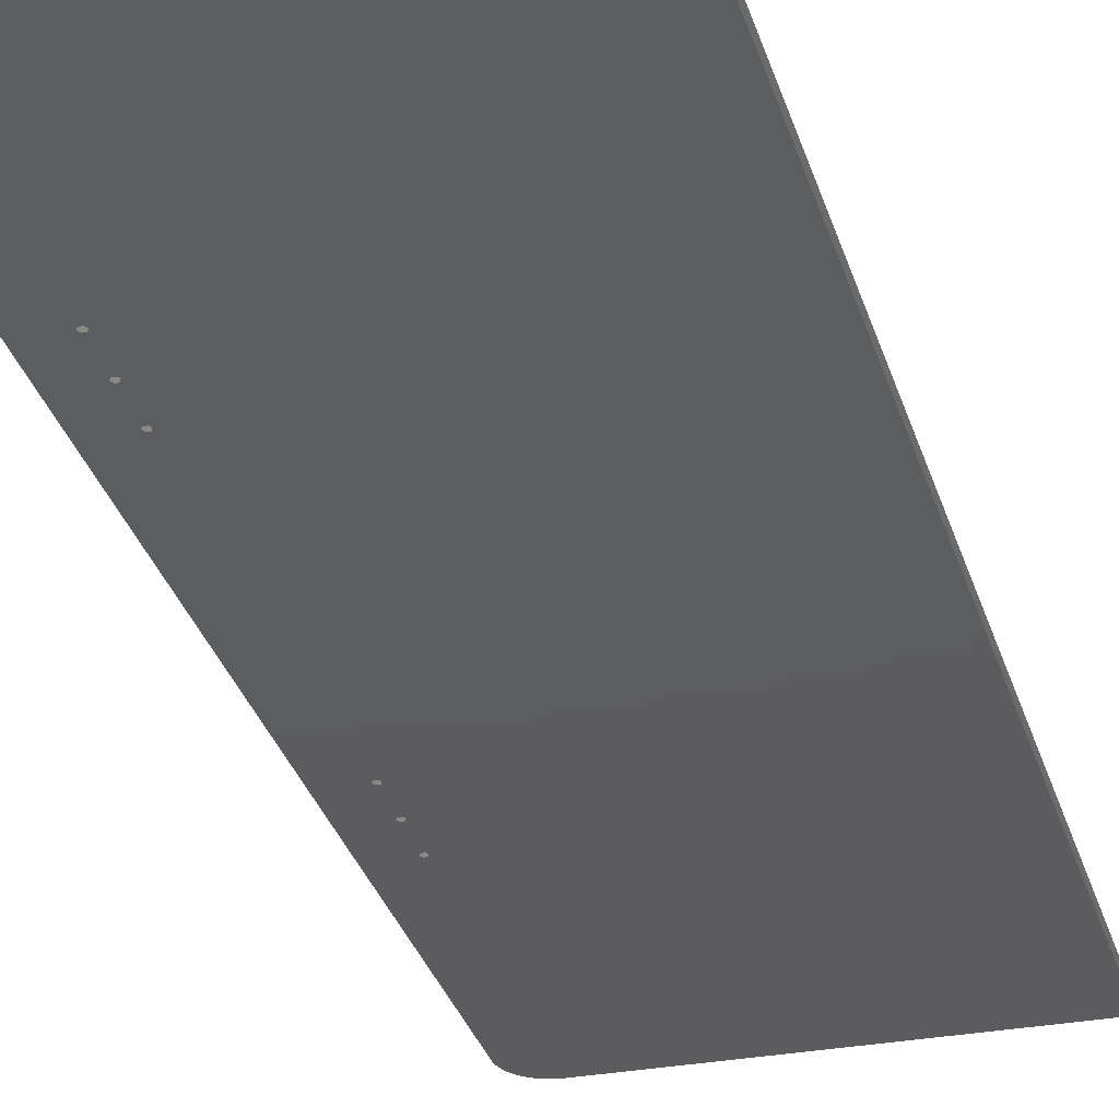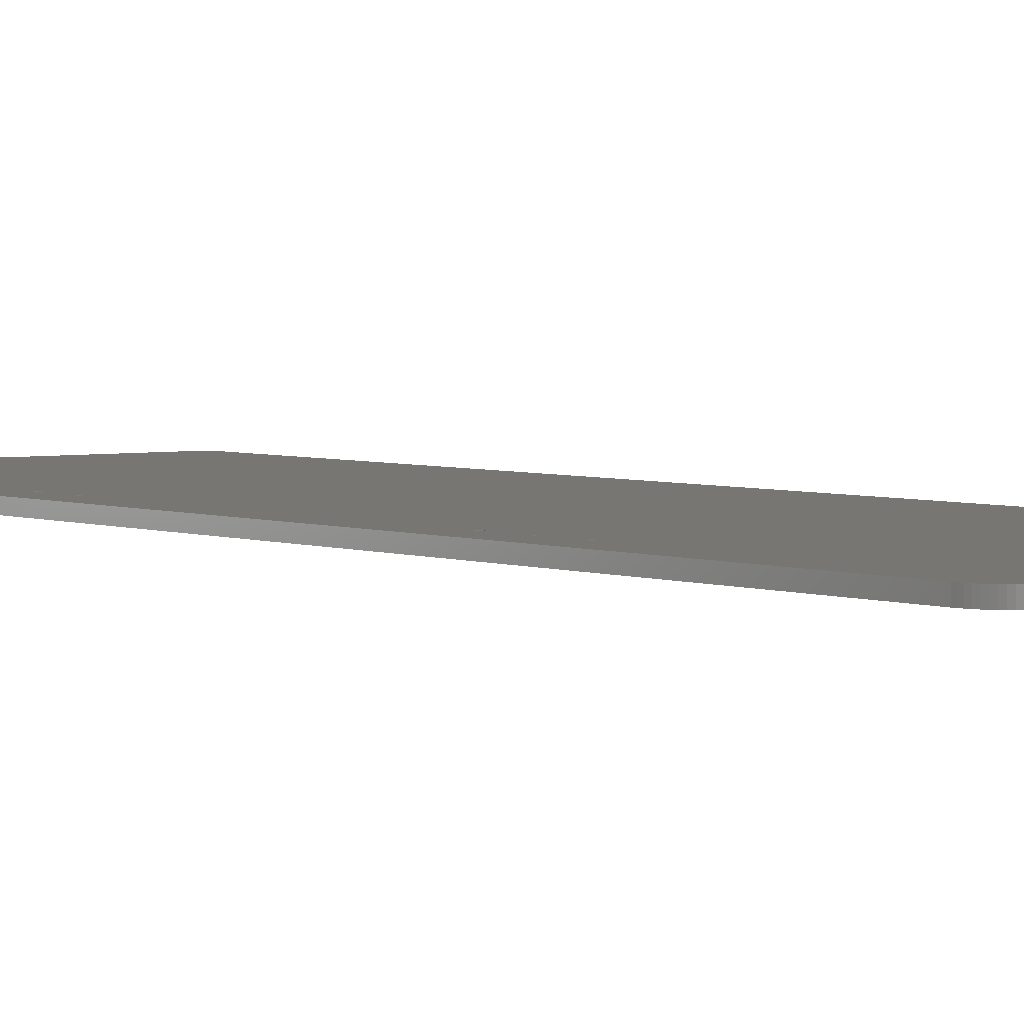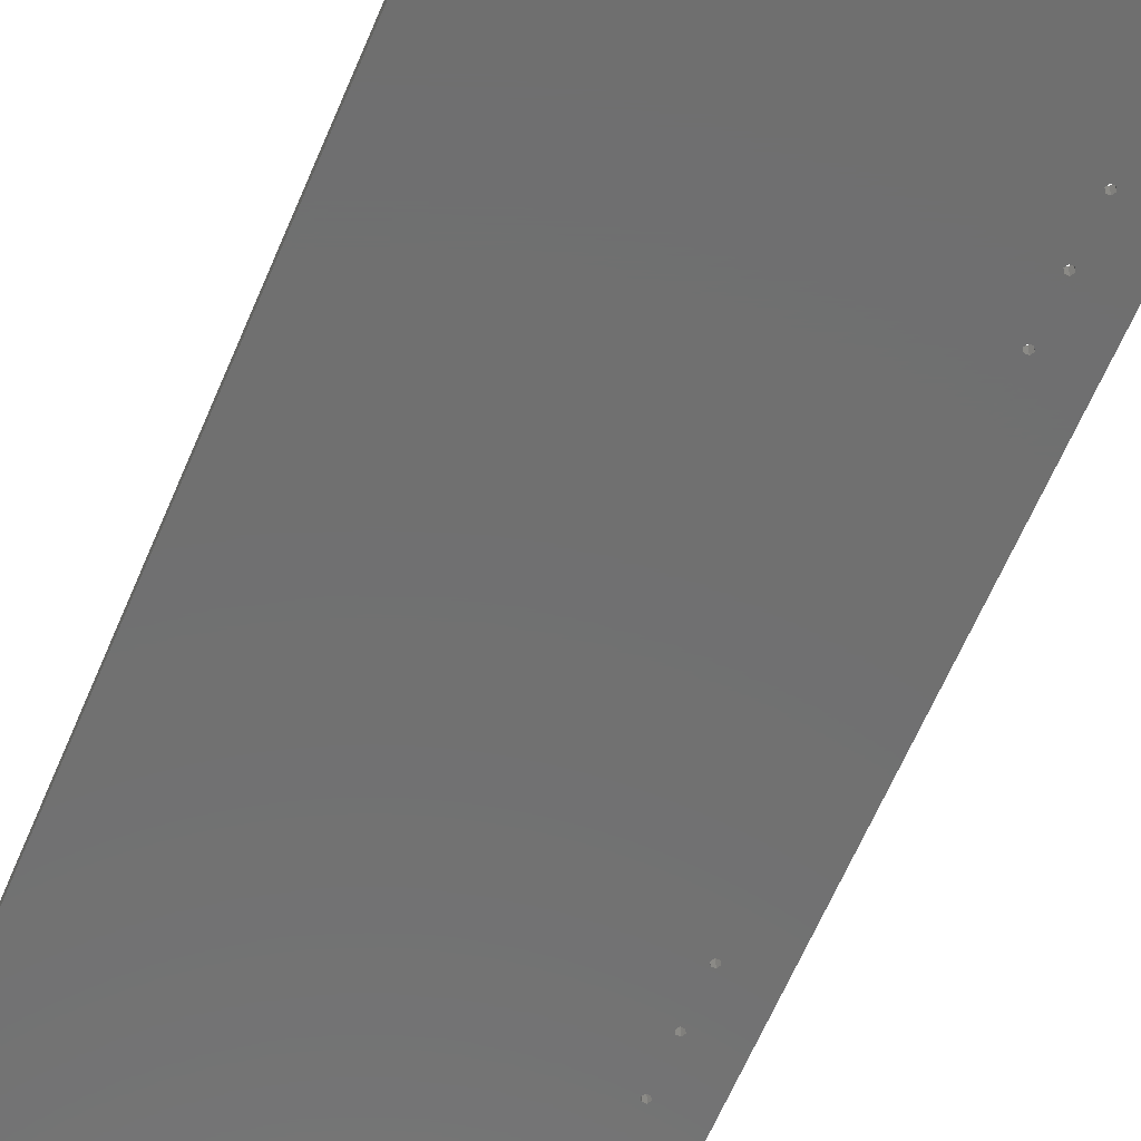
<metadata>
{"format":"stl","ext":"stl","renderer":"f3d","projection":"perspective","resolution":1024,"background":"white","views":[{"elev":-30.1,"azim":-165.0,"up":"+Z"},{"elev":3.5,"azim":143.1,"up":"+Z"},{"elev":-61.6,"azim":-22.6,"up":"+Z"}]}
</metadata>
<code>
# stl→obj: 352 verts, 732 faces
v 191.8 149.4 6
v 192.6 150.9 0
v 192.6 150.9 6
v 191.8 149.4 0
v 194.4 147.9 0
v 195.2 149.4 6
v 195.2 149.4 0
v 194.4 147.9 6
v 192.6 147.9 6
v 192.6 147.9 0
v 194.4 150.9 6
v 194.4 150.9 0
v 194.4 97.88 0
v 195.2 99.38 6
v 195.2 99.38 0
v 194.4 97.88 6
v 192.6 97.88 6
v 191.8 99.38 0
v 191.8 99.38 6
v 192.6 97.88 0
v 192.6 100.9 0
v 192.6 100.9 6
v 194.4 100.9 6
v 194.4 100.9 0
v 191.8 124.4 6
v 192.6 125.9 0
v 192.6 125.9 6
v 191.8 124.4 0
v 194.4 122.9 0
v 195.2 124.4 6
v 195.2 124.4 0
v 194.4 122.9 6
v 192.6 122.9 6
v 192.6 122.9 0
v 194.4 125.9 6
v 194.4 125.9 0
v 192.6 -160.9 6
v 191.8 -159.4 0
v 191.8 -159.4 6
v 192.6 -160.9 0
v 195.2 -159.4 0
v 194.4 -157.9 6
v 194.4 -157.9 0
v 195.2 -159.4 6
v 192.6 -157.9 0
v 192.6 -157.9 6
v 194.4 -160.9 0
v 194.4 -160.9 6
v 195.2 -109.4 0
v 194.4 -107.9 6
v 194.4 -107.9 0
v 195.2 -109.4 6
v 191.8 -109.4 6
v 192.6 -107.9 0
v 192.6 -107.9 6
v 191.8 -109.4 0
v 192.6 -110.9 6
v 192.6 -110.9 0
v 194.4 -110.9 0
v 194.4 -110.9 6
v 192.6 -135.9 6
v 191.8 -134.4 0
v 191.8 -134.4 6
v 192.6 -135.9 0
v 195.2 -134.4 0
v 194.4 -132.9 6
v 194.4 -132.9 0
v 195.2 -134.4 6
v 192.6 -132.9 0
v 192.6 -132.9 6
v 194.4 -135.9 0
v 194.4 -135.9 6
v 0.6223 -330.8 0
v 0.5546 -330.5 6
v 0.5546 -330.5 0
v 0.6223 -330.8 6
v 0.5137 -330.3 6
v 0.5137 -330.3 0
v 0.5137 330.3 0
v 0.5546 330.5 6
v 0.5546 330.5 0
v 0.5137 330.3 6
v 0.5 -330 0
v 0.5 330 6
v 0.5 330 0
v 0.5 -330 6
v 209.9 -325.9 6
v 211.2 -324.3 0
v 211.2 -324.3 6
v 209.9 -325.9 0
v 1.327 -331.9 0
v 1.531 -332 6
v 1.327 -331.9 6
v 1.531 -332 0
v 214.9 314.6 6
v 214.6 316.7 0
v 214.6 316.7 6
v 214.9 314.6 0
v 1.142 331.7 0
v 1.327 331.9 6
v 1.327 331.9 0
v 1.142 331.7 6
v 215 312.5 6
v 215 312.5 0
v 212.3 -322.5 6
v 213.3 -320.6 0
v 213.3 -320.6 6
v 212.3 -322.5 0
v 0.9774 -331.5 0
v 0.8349 -331.2 6
v 0.8349 -331.2 0
v 0.9774 -331.5 6
v 195 332.5 0
v 3 332.5 6
v 195 332.5 6
v 3 332.5 0
v 2.739 -332.5 0
v 3 -332.5 6
v 2.739 -332.5 6
v 3 -332.5 0
v 0.6223 330.8 6
v 0.6223 330.8 0
v 214 318.7 0
v 214 318.7 6
v 0.8349 331.2 0
v 0.9774 331.5 6
v 0.9774 331.5 0
v 0.8349 331.2 6
v 197.1 332.4 0
v 197.1 332.4 6
v 2.227 -332.4 0
v 2.48 -332.4 6
v 2.227 -332.4 6
v 2.48 -332.4 0
v 214 -318.7 0
v 214 -318.7 6
v 215 -312.5 6
v 215 -312.5 0
v 205 -329.8 0
v 206.8 -328.7 6
v 205 -329.8 6
v 206.8 -328.7 0
v 213.3 320.6 0
v 213.3 320.6 6
v 214.6 -316.7 0
v 214.6 -316.7 6
v 197.1 -332.4 0
v 199.2 -332.1 6
v 197.1 -332.4 6
v 199.2 -332.1 0
v 208.4 -327.4 6
v 208.4 -327.4 0
v 205 329.8 0
v 203.1 330.8 6
v 205 329.8 6
v 203.1 330.8 0
v 201.2 331.5 0
v 199.2 332.1 6
v 201.2 331.5 6
v 199.2 332.1 0
v 212.3 322.5 6
v 211.2 324.3 0
v 211.2 324.3 6
v 212.3 322.5 0
v 0.7161 -331 0
v 0.7161 -331 6
v 1.75 332.2 0
v 1.531 332 6
v 1.75 332.2 6
v 1.531 332 0
v 195 -332.5 0
v 195 -332.5 6
v 209.9 325.9 6
v 208.4 327.4 0
v 208.4 327.4 6
v 209.9 325.9 0
v 2.227 332.4 0
v 1.983 332.3 6
v 2.227 332.4 6
v 1.983 332.3 0
v 203.1 -330.8 0
v 203.1 -330.8 6
v 214.9 -314.6 0
v 41.5 312.5 0
v 201.2 -331.5 0
v 19.4 311.1 0
v 19.88 311 0
v 19.63 311 0
v 41.48 312.3 0
v 41.42 312 0
v 41.32 311.8 0
v 41.18 311.6 0
v 41.02 311.4 0
v 40.82 311.2 0
v 40.6 311.1 0
v 40.37 311 0
v 40.12 311 0
v 39.88 311 0
v 20.12 311 0
v 39.63 311 0
v 20.37 311 0
v 39.4 311.1 0
v 20.6 311.1 0
v 39.18 311.2 0
v 20.82 311.2 0
v 38.52 312.3 0
v 21.5 312.5 0
v 38.5 312.5 0
v 38.98 311.4 0
v 21.48 312.3 0
v 21.42 312 0
v 38.58 312 0
v 21.32 311.8 0
v 38.68 311.8 0
v 21.18 311.6 0
v 38.82 311.6 0
v 21.02 311.4 0
v 19.18 311.2 0
v 18.98 311.4 0
v 18.82 311.6 0
v 18.68 311.8 0
v 18.58 312 0
v 206.8 328.7 0
v 41.48 312.7 0
v 41.42 313 0
v 41.32 313.2 0
v 41.18 313.4 0
v 41.02 313.6 0
v 40.82 313.8 0
v 40.6 313.9 0
v 40.37 314 0
v 40.12 314 0
v 39.88 314 0
v 38.52 312.7 0
v 21.48 312.7 0
v 38.58 313 0
v 21.42 313 0
v 38.68 313.2 0
v 21.32 313.2 0
v 38.82 313.4 0
v 21.18 313.4 0
v 38.98 313.6 0
v 21.02 313.6 0
v 39.18 313.8 0
v 20.82 313.8 0
v 39.4 313.9 0
v 20.6 313.9 0
v 39.63 314 0
v 20.37 314 0
v 20.12 314 0
v 19.88 314 0
v 19.63 314 0
v 19.4 313.9 0
v 19.18 313.8 0
v 18.98 313.6 0
v 18.82 313.4 0
v 18.68 313.2 0
v 18.58 313 0
v 18.52 312.7 0
v 18.5 312.5 0
v 18.52 312.3 0
v 2.739 332.5 0
v 1.983 -332.3 0
v 2.48 332.4 0
v 1.75 -332.2 0
v 1.142 -331.7 0
v 0.7161 331 0
v 206.8 328.7 6
v 214.9 -314.6 6
v 0.7161 331 6
v 201.2 -331.5 6
v 1.983 -332.3 6
v 2.48 332.4 6
v 2.739 332.5 6
v 1.142 -331.7 6
v 1.75 -332.2 6
v 41.18 311.6 6
v 19.88 311 6
v 19.4 311.1 6
v 41.42 312 6
v 41.48 312.3 6
v 41.5 312.5 6
v 41.48 312.7 6
v 41.42 313 6
v 41.32 313.2 6
v 41.18 313.4 6
v 41.02 313.6 6
v 40.82 313.8 6
v 40.6 313.9 6
v 40.37 314 6
v 40.12 314 6
v 38.52 312.7 6
v 21.5 312.5 6
v 38.5 312.5 6
v 21.48 312.7 6
v 38.58 313 6
v 21.42 313 6
v 38.68 313.2 6
v 21.32 313.2 6
v 38.82 313.4 6
v 21.18 313.4 6
v 38.98 313.6 6
v 21.02 313.6 6
v 39.18 313.8 6
v 20.82 313.8 6
v 39.4 313.9 6
v 39.63 314 6
v 39.88 314 6
v 20.6 313.9 6
v 20.37 314 6
v 20.12 314 6
v 18.58 313 6
v 18.52 312.7 6
v 18.68 313.2 6
v 18.82 313.4 6
v 18.98 313.6 6
v 19.18 313.8 6
v 19.4 313.9 6
v 19.63 314 6
v 19.88 314 6
v 41.32 311.8 6
v 41.02 311.4 6
v 40.82 311.2 6
v 40.6 311.1 6
v 40.37 311 6
v 40.12 311 6
v 39.88 311 6
v 20.12 311 6
v 39.63 311 6
v 20.37 311 6
v 39.4 311.1 6
v 20.6 311.1 6
v 39.18 311.2 6
v 20.82 311.2 6
v 38.98 311.4 6
v 21.02 311.4 6
v 38.82 311.6 6
v 21.18 311.6 6
v 38.68 311.8 6
v 21.32 311.8 6
v 38.58 312 6
v 21.42 312 6
v 38.52 312.3 6
v 21.48 312.3 6
v 19.63 311 6
v 19.18 311.2 6
v 18.98 311.4 6
v 18.82 311.6 6
v 18.68 311.8 6
v 18.58 312 6
v 18.5 312.5 6
v 18.52 312.3 6
f 1 2 3
f 2 1 4
f 5 6 7
f 6 5 8
f 9 4 1
f 4 9 10
f 2 11 3
f 11 2 12
f 5 9 8
f 9 5 10
f 7 11 12
f 11 7 6
f 13 14 15
f 14 13 16
f 17 18 19
f 18 17 20
f 19 21 22
f 21 19 18
f 21 23 22
f 23 21 24
f 15 23 24
f 23 15 14
f 13 17 16
f 17 13 20
f 25 26 27
f 26 25 28
f 29 30 31
f 30 29 32
f 33 28 25
f 28 33 34
f 26 35 27
f 35 26 36
f 29 33 32
f 33 29 34
f 31 35 36
f 35 31 30
f 37 38 39
f 38 37 40
f 41 42 43
f 42 41 44
f 39 45 46
f 45 39 38
f 47 37 48
f 37 47 40
f 45 42 46
f 42 45 43
f 47 44 41
f 44 47 48
f 49 50 51
f 50 49 52
f 53 54 55
f 54 53 56
f 57 56 53
f 56 57 58
f 59 57 60
f 57 59 58
f 59 52 49
f 52 59 60
f 54 50 55
f 50 54 51
f 61 62 63
f 62 61 64
f 65 66 67
f 66 65 68
f 63 69 70
f 69 63 62
f 71 61 72
f 61 71 64
f 69 66 70
f 66 69 67
f 71 68 65
f 68 71 72
f 73 74 75
f 74 73 76
f 75 77 78
f 77 75 74
f 79 80 81
f 80 79 82
f 83 84 85
f 84 83 86
f 78 86 83
f 86 78 77
f 87 88 89
f 88 87 90
f 91 92 93
f 92 91 94
f 95 96 97
f 96 95 98
f 99 100 101
f 100 99 102
f 103 98 95
f 98 103 104
f 105 106 107
f 106 105 108
f 109 110 111
f 110 109 112
f 85 82 79
f 82 85 84
f 113 114 115
f 114 113 116
f 117 118 119
f 118 117 120
f 81 121 122
f 121 81 80
f 97 123 124
f 123 97 96
f 125 126 127
f 126 125 128
f 129 115 130
f 115 129 113
f 131 132 133
f 132 131 134
f 107 135 136
f 135 107 106
f 137 104 103
f 104 137 138
f 139 140 141
f 140 139 142
f 124 143 144
f 143 124 123
f 136 145 146
f 145 136 135
f 147 148 149
f 148 147 150
f 151 90 87
f 90 151 152
f 153 154 155
f 154 153 156
f 157 158 159
f 158 157 160
f 134 119 132
f 119 134 117
f 161 162 163
f 162 161 164
f 165 76 73
f 76 165 166
f 167 168 169
f 168 167 170
f 171 149 172
f 149 171 147
f 160 130 158
f 130 160 129
f 173 174 175
f 174 173 176
f 177 178 179
f 178 177 180
f 181 141 182
f 141 181 139
f 36 7 31
f 36 5 7
f 26 5 36
f 26 10 5
f 28 10 26
f 10 28 4
f 24 31 15
f 24 29 31
f 21 29 24
f 21 34 29
f 18 34 21
f 34 18 28
f 51 15 49
f 51 13 15
f 54 13 51
f 54 20 13
f 56 20 54
f 20 56 18
f 67 49 65
f 67 59 49
f 69 59 67
f 69 58 59
f 62 58 69
f 58 62 56
f 43 65 41
f 43 71 65
f 45 71 43
f 45 64 71
f 38 64 45
f 64 38 62
f 171 138 183
f 138 49 104
f 171 183 145
f 15 104 49
f 171 145 135
f 31 104 15
f 171 135 106
f 7 104 31
f 171 106 108
f 12 104 7
f 171 108 88
f 2 104 12
f 171 88 90
f 184 104 2
f 171 90 152
f 104 113 98
f 171 152 142
f 98 113 96
f 171 142 139
f 96 113 123
f 171 139 181
f 123 113 143
f 171 181 185
f 143 113 164
f 171 185 150
f 164 113 162
f 171 150 147
f 138 41 65
f 138 65 49
f 138 171 40
f 138 47 41
f 138 40 47
f 120 40 171
f 83 62 38
f 62 83 56
f 56 83 18
f 186 18 83
f 187 18 188
f 83 40 120
f 4 189 184
f 4 190 189
f 4 191 190
f 4 192 191
f 4 193 192
f 4 194 193
f 4 195 194
f 4 196 195
f 188 18 186
f 4 197 196
f 4 198 197
f 4 199 198
f 198 199 200
f 201 200 199
f 200 201 202
f 203 202 201
f 202 203 204
f 205 204 203
f 206 207 208
f 204 205 209
f 206 210 207
f 206 211 210
f 212 211 206
f 211 212 213
f 214 213 212
f 213 214 215
f 216 215 214
f 215 216 217
f 217 209 205
f 209 217 216
f 4 187 199
f 28 187 4
f 18 187 28
f 186 83 218
f 218 83 219
f 219 83 220
f 85 220 83
f 221 85 222
f 220 85 221
f 40 83 38
f 162 113 176
f 176 113 174
f 174 113 223
f 223 113 153
f 153 113 156
f 156 113 157
f 157 113 160
f 160 113 129
f 184 2 4
f 104 184 113
f 224 113 184
f 225 113 224
f 226 113 225
f 227 113 226
f 228 113 227
f 229 113 228
f 230 113 229
f 231 113 230
f 116 231 232
f 116 232 233
f 207 234 208
f 235 234 207
f 234 235 236
f 237 236 235
f 236 237 238
f 239 238 237
f 238 239 240
f 241 240 239
f 240 241 242
f 243 242 241
f 242 243 244
f 245 244 243
f 244 245 246
f 247 246 245
f 116 246 247
f 246 116 248
f 248 116 233
f 116 247 249
f 116 249 250
f 116 250 251
f 231 116 113
f 252 116 251
f 253 116 252
f 254 116 253
f 255 116 254
f 85 255 256
f 85 256 257
f 85 257 258
f 85 258 259
f 85 259 260
f 222 85 261
f 83 120 117
f 261 85 260
f 83 117 134
f 255 85 116
f 83 134 131
f 116 85 262
f 83 131 263
f 262 85 264
f 83 263 265
f 264 85 177
f 83 265 94
f 177 85 180
f 83 94 91
f 180 85 167
f 83 91 266
f 167 85 170
f 83 266 109
f 170 85 101
f 83 109 111
f 101 85 99
f 83 111 165
f 99 85 127
f 83 165 73
f 127 85 125
f 83 73 75
f 125 85 267
f 83 75 78
f 267 85 122
f 122 85 81
f 81 85 79
f 144 164 161
f 164 144 143
f 174 268 175
f 268 174 223
f 156 159 154
f 159 156 157
f 163 176 173
f 176 163 162
f 223 155 268
f 155 223 153
f 146 183 269
f 183 146 145
f 269 138 137
f 138 269 183
f 120 172 118
f 172 120 171
f 267 128 125
f 128 267 270
f 150 271 148
f 271 150 185
f 122 270 267
f 270 122 121
f 263 133 272
f 133 263 131
f 170 100 168
f 100 170 101
f 262 273 274
f 273 262 264
f 266 112 109
f 112 266 275
f 142 151 140
f 151 142 152
f 89 108 105
f 108 89 88
f 185 182 271
f 182 185 181
f 180 169 178
f 169 180 167
f 116 274 114
f 274 116 262
f 111 166 165
f 166 111 110
f 94 276 92
f 276 94 265
f 264 179 273
f 179 264 177
f 91 275 266
f 275 91 93
f 127 102 99
f 102 127 126
f 265 272 276
f 272 265 263
f 72 44 68
f 72 42 44
f 61 42 72
f 61 46 42
f 63 46 61
f 46 63 39
f 60 68 52
f 60 66 68
f 57 66 60
f 57 70 66
f 53 70 57
f 70 53 63
f 16 52 14
f 16 50 52
f 17 50 16
f 17 55 50
f 19 55 17
f 55 19 53
f 32 14 30
f 32 23 14
f 33 23 32
f 33 22 23
f 25 22 33
f 22 25 19
f 8 30 6
f 8 35 30
f 9 35 8
f 9 27 35
f 1 27 9
f 27 1 25
f 115 103 95
f 103 14 137
f 115 95 97
f 52 137 14
f 115 97 124
f 68 137 52
f 115 124 144
f 44 137 68
f 115 144 161
f 48 137 44
f 115 161 163
f 37 137 48
f 115 163 173
f 172 137 37
f 115 173 175
f 137 172 269
f 115 175 268
f 269 172 146
f 115 268 155
f 146 172 136
f 115 155 154
f 136 172 107
f 115 154 159
f 107 172 105
f 115 159 158
f 103 30 14
f 115 158 130
f 103 6 30
f 105 172 89
f 277 103 115
f 103 11 6
f 103 3 11
f 103 277 3
f 278 25 1
f 25 278 19
f 19 279 53
f 86 53 279
f 280 115 281
f 281 115 282
f 115 283 282
f 115 284 283
f 115 285 284
f 115 286 285
f 115 287 286
f 115 288 287
f 115 289 288
f 115 290 289
f 114 290 115
f 290 114 291
f 292 293 294
f 295 292 296
f 297 296 298
f 299 298 300
f 301 300 302
f 303 302 304
f 305 304 306
f 114 306 307
f 114 307 308
f 291 114 308
f 292 295 293
f 296 297 295
f 298 299 297
f 300 301 299
f 302 303 301
f 306 114 309
f 304 305 303
f 306 309 305
f 309 114 310
f 310 114 311
f 312 84 313
f 314 84 312
f 315 84 314
f 316 84 315
f 84 316 114
f 317 114 316
f 318 114 317
f 319 114 318
f 320 114 319
f 311 114 320
f 89 172 87
f 87 172 151
f 151 172 140
f 140 172 141
f 141 172 182
f 182 172 271
f 271 172 148
f 148 172 149
f 86 37 39
f 321 115 280
f 277 115 321
f 322 3 277
f 323 3 322
f 324 3 323
f 3 324 1
f 325 1 324
f 326 1 325
f 327 1 326
f 328 1 327
f 278 1 328
f 328 327 329
f 330 329 331
f 332 331 333
f 334 333 335
f 336 335 337
f 338 337 339
f 340 339 341
f 342 341 343
f 293 343 294
f 344 343 293
f 342 343 344
f 341 342 340
f 339 340 338
f 337 338 336
f 335 336 334
f 333 334 332
f 331 332 330
f 329 330 328
f 19 278 345
f 19 345 279
f 53 86 63
f 63 86 39
f 86 279 346
f 86 346 347
f 86 347 348
f 84 348 349
f 84 349 350
f 313 84 351
f 351 84 352
f 352 84 350
f 348 84 86
f 84 114 274
f 37 86 118
f 84 274 273
f 37 118 172
f 84 273 179
f 118 86 119
f 84 179 178
f 119 86 132
f 84 178 169
f 132 86 133
f 84 169 168
f 133 86 272
f 84 168 100
f 272 86 276
f 84 100 102
f 276 86 92
f 84 102 126
f 92 86 93
f 84 126 128
f 93 86 275
f 84 128 270
f 275 86 112
f 84 270 121
f 112 86 110
f 84 121 80
f 110 86 166
f 84 80 82
f 166 86 76
f 76 86 74
f 74 86 77
f 313 258 312
f 258 313 259
f 217 338 215
f 338 217 336
f 235 297 237
f 297 235 295
f 187 345 278
f 345 187 188
f 249 309 310
f 309 249 247
f 210 293 207
f 293 210 344
f 217 334 336
f 334 217 205
f 245 303 305
f 303 245 243
f 201 328 330
f 328 201 199
f 247 305 309
f 305 247 245
f 207 295 235
f 295 207 293
f 215 340 213
f 340 215 338
f 254 318 317
f 318 254 253
f 239 301 241
f 301 239 299
f 252 320 319
f 320 252 251
f 186 346 279
f 346 186 218
f 237 299 239
f 299 237 297
f 255 317 316
f 317 255 254
f 349 222 350
f 222 349 221
f 350 261 352
f 261 350 222
f 315 255 316
f 255 315 256
f 241 303 243
f 303 241 301
f 348 221 349
f 221 348 220
f 352 260 351
f 260 352 261
f 213 342 211
f 342 213 340
f 211 344 210
f 344 211 342
f 351 259 313
f 259 351 260
f 312 257 314
f 257 312 258
f 253 319 318
f 319 253 252
f 203 330 332
f 330 203 201
f 314 256 315
f 256 314 257
f 347 220 348
f 220 347 219
f 218 347 346
f 347 218 219
f 250 310 311
f 310 250 249
f 251 311 320
f 311 251 250
f 205 332 334
f 332 205 203
f 199 278 328
f 278 199 187
f 188 279 345
f 279 188 186
f 196 326 325
f 326 196 197
f 224 284 225
f 284 224 283
f 184 283 224
f 283 184 282
f 225 285 226
f 285 225 284
f 231 289 290
f 289 231 230
f 202 333 331
f 333 202 204
f 197 327 326
f 327 197 198
f 339 212 341
f 212 339 214
f 230 288 289
f 288 230 229
f 226 286 227
f 286 226 285
f 227 287 228
f 287 227 286
f 195 325 324
f 325 195 196
f 292 236 296
f 236 292 234
f 191 280 190
f 280 191 321
f 343 208 294
f 208 343 206
f 337 214 339
f 214 337 216
f 294 234 292
f 234 294 208
f 193 323 322
f 323 193 194
f 189 282 184
f 282 189 281
f 248 308 307
f 308 248 233
f 341 206 343
f 206 341 212
f 192 321 191
f 321 192 277
f 229 287 288
f 287 229 228
f 242 304 302
f 304 242 244
f 232 290 291
f 290 232 231
f 296 238 298
f 238 296 236
f 200 331 329
f 331 200 202
f 298 240 300
f 240 298 238
f 335 216 337
f 216 335 209
f 300 242 302
f 242 300 240
f 233 291 308
f 291 233 232
f 193 277 192
f 277 193 322
f 204 335 333
f 335 204 209
f 190 281 189
f 281 190 280
f 246 307 306
f 307 246 248
f 194 324 323
f 324 194 195
f 244 306 304
f 306 244 246
f 198 329 327
f 329 198 200

</code>
